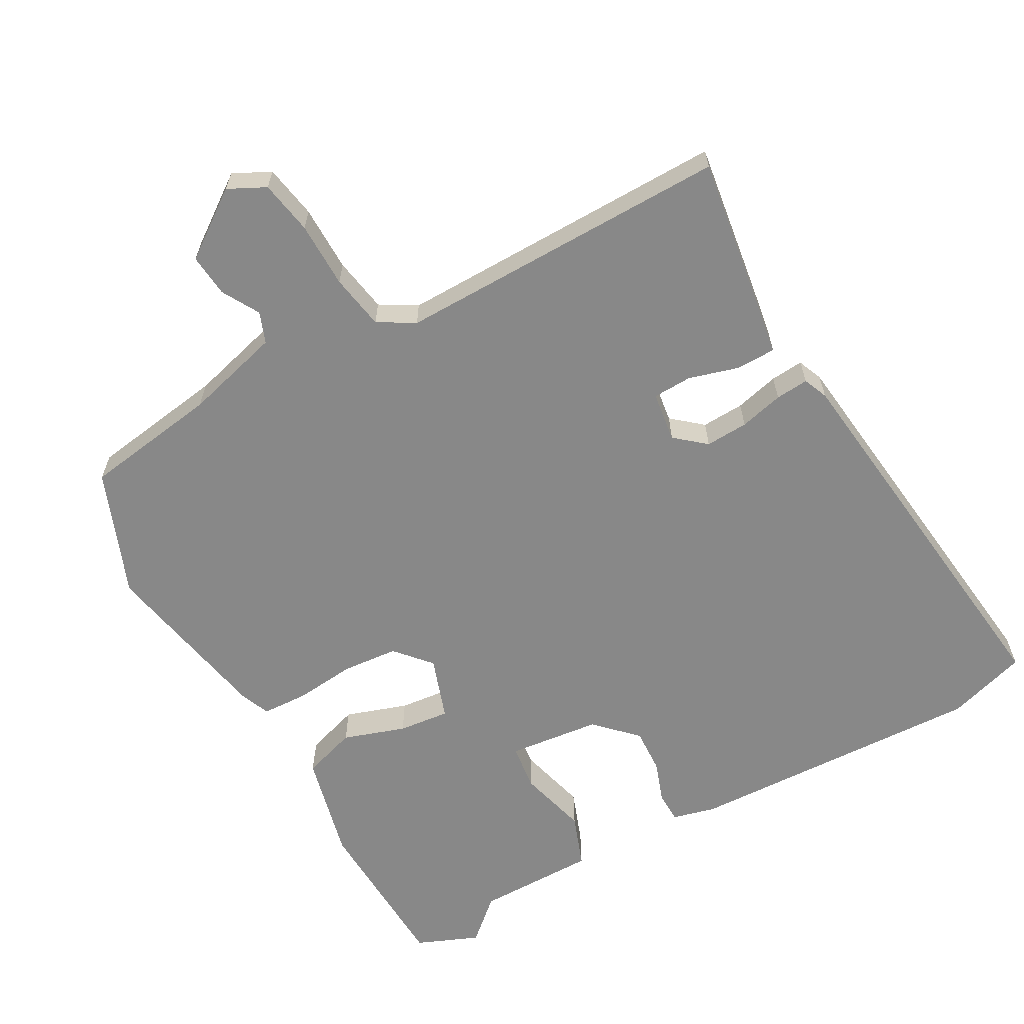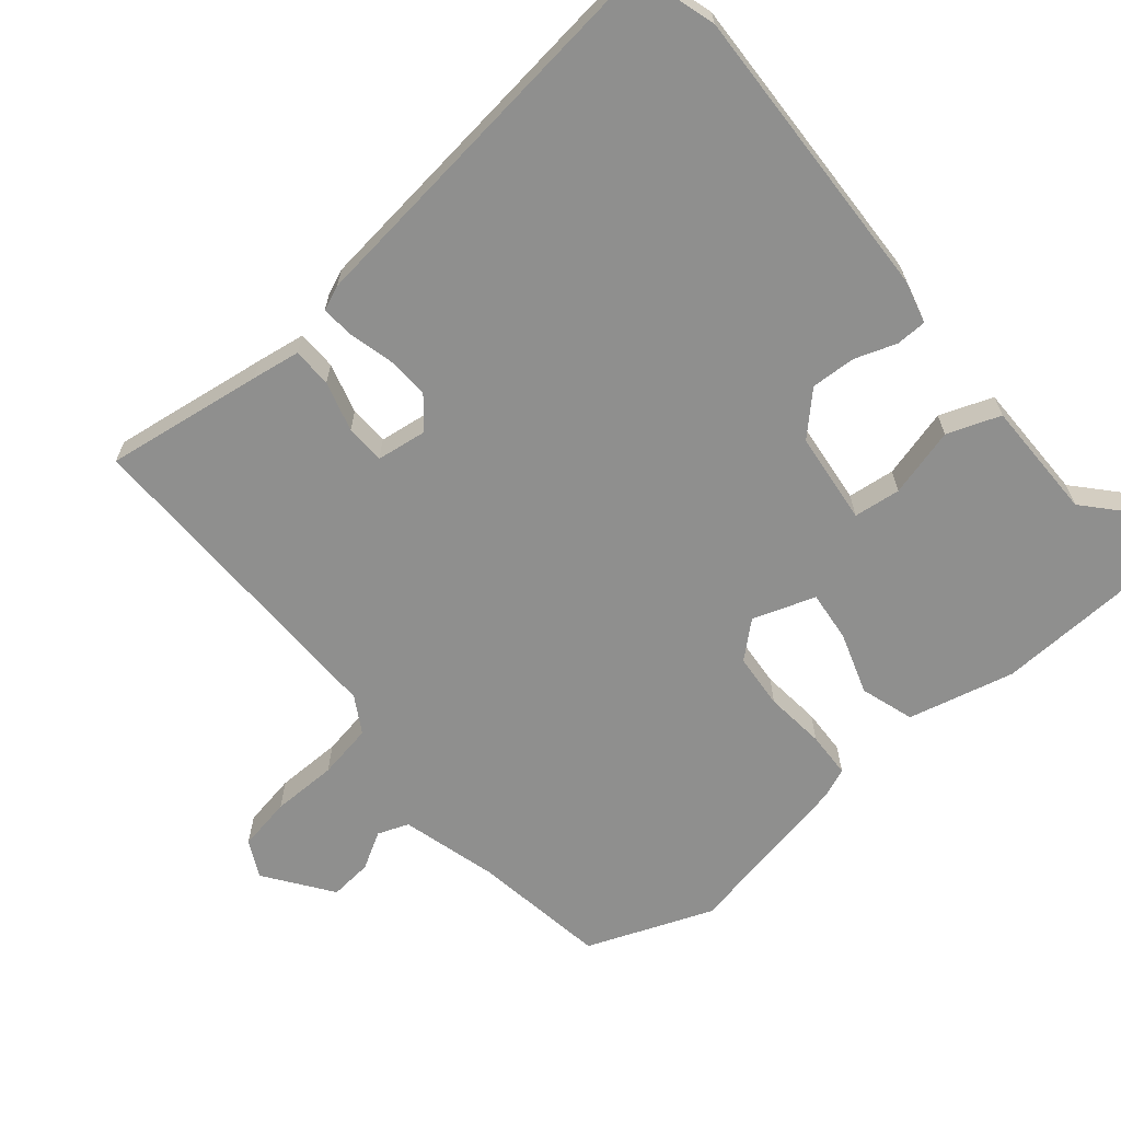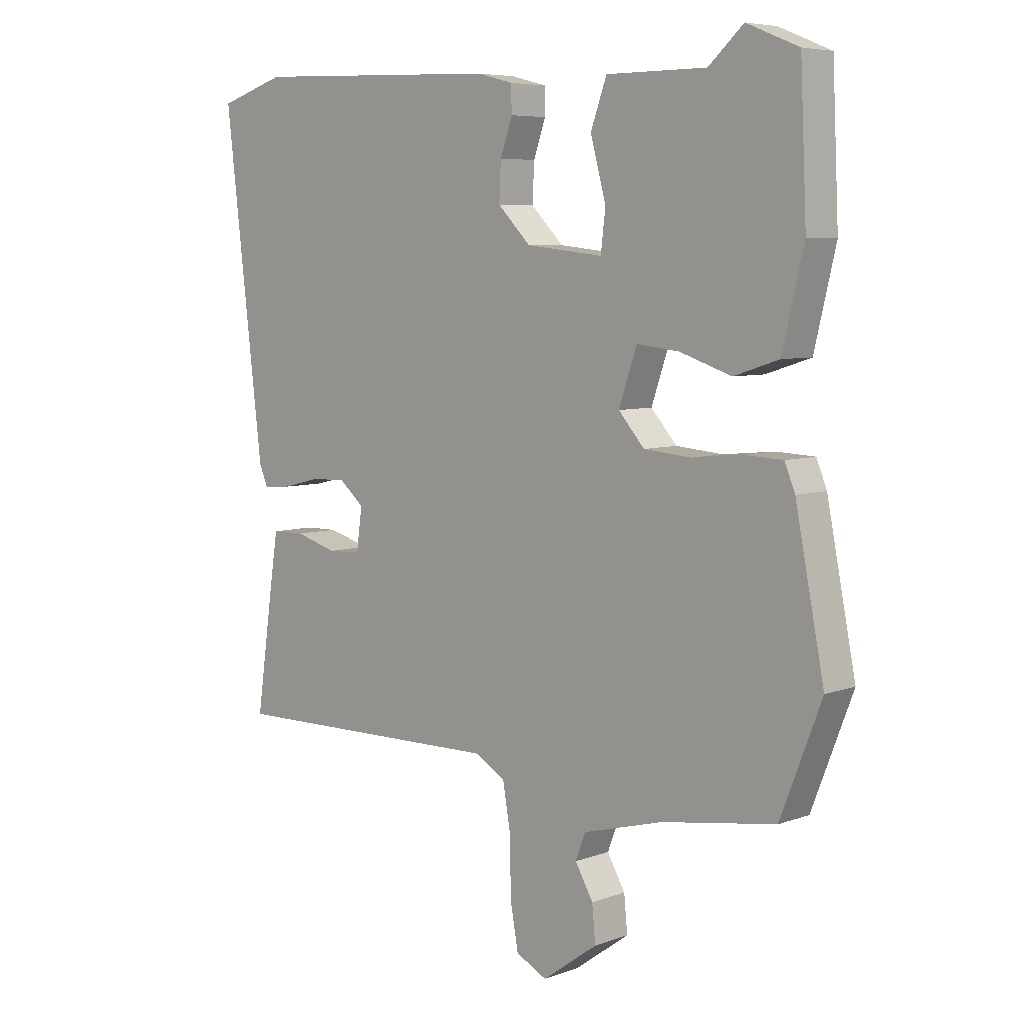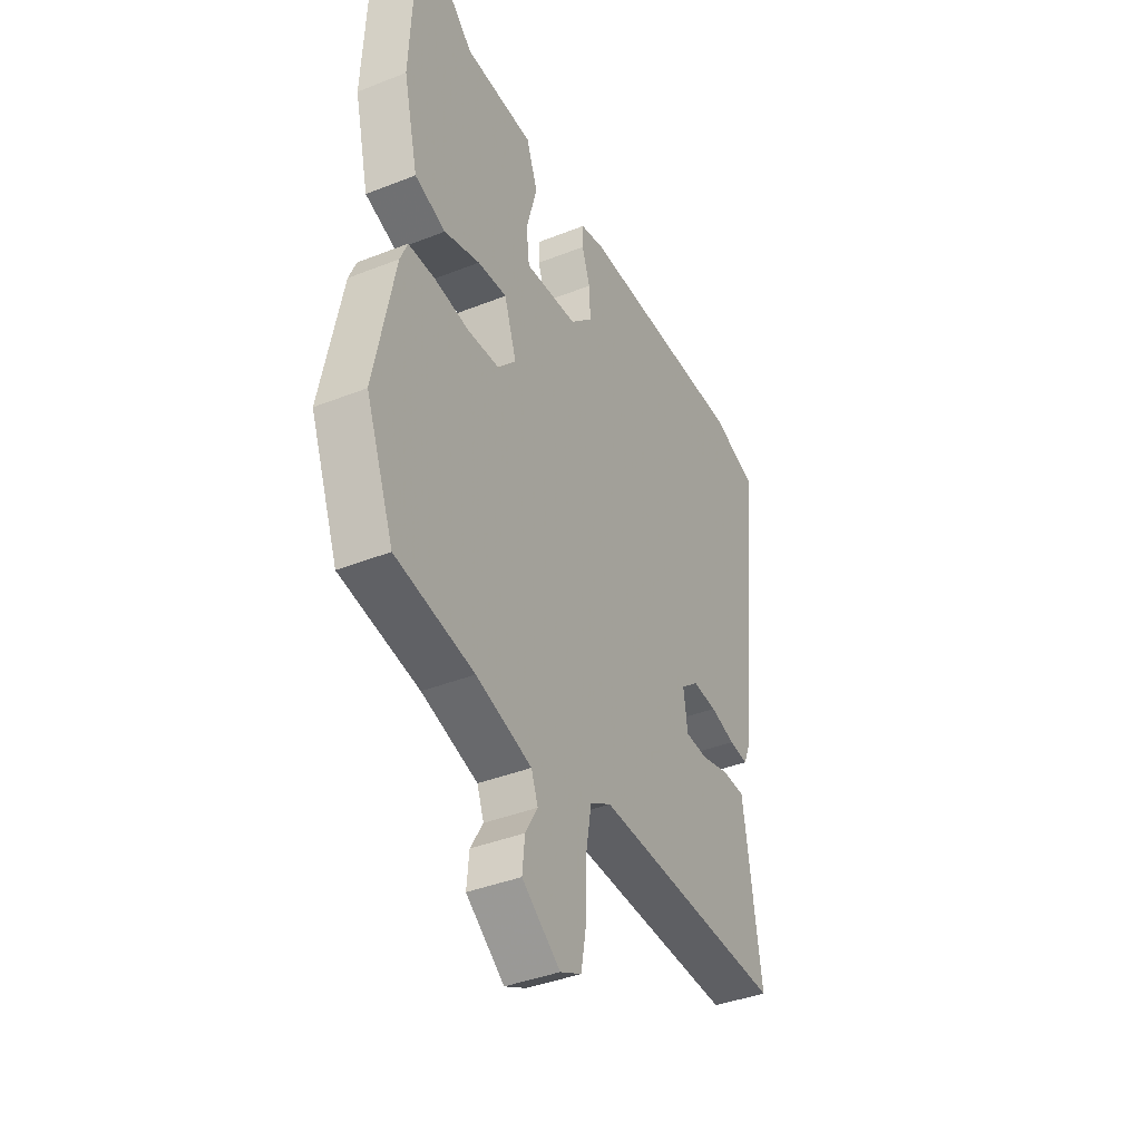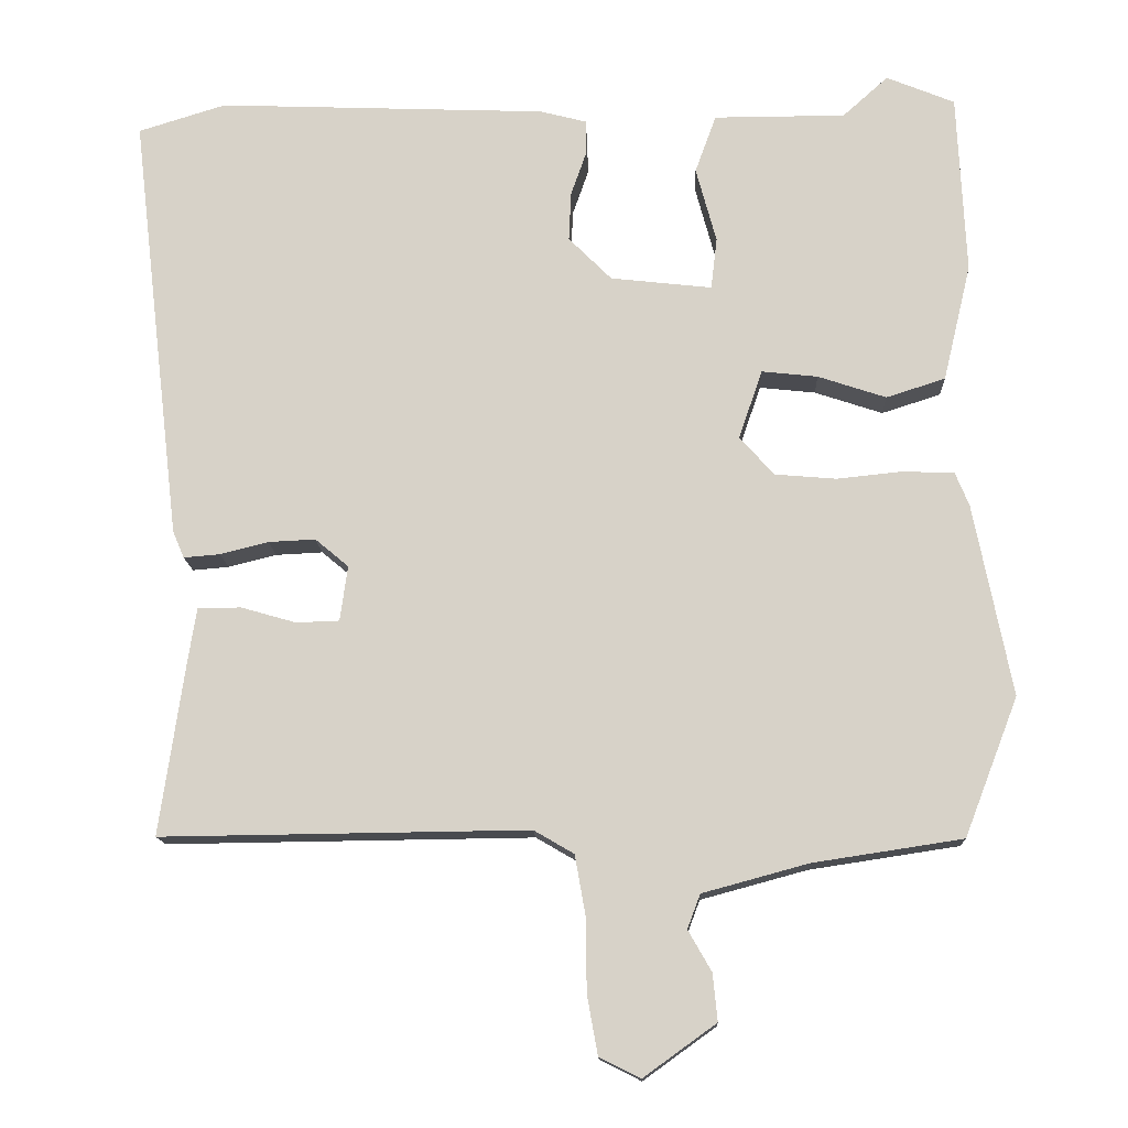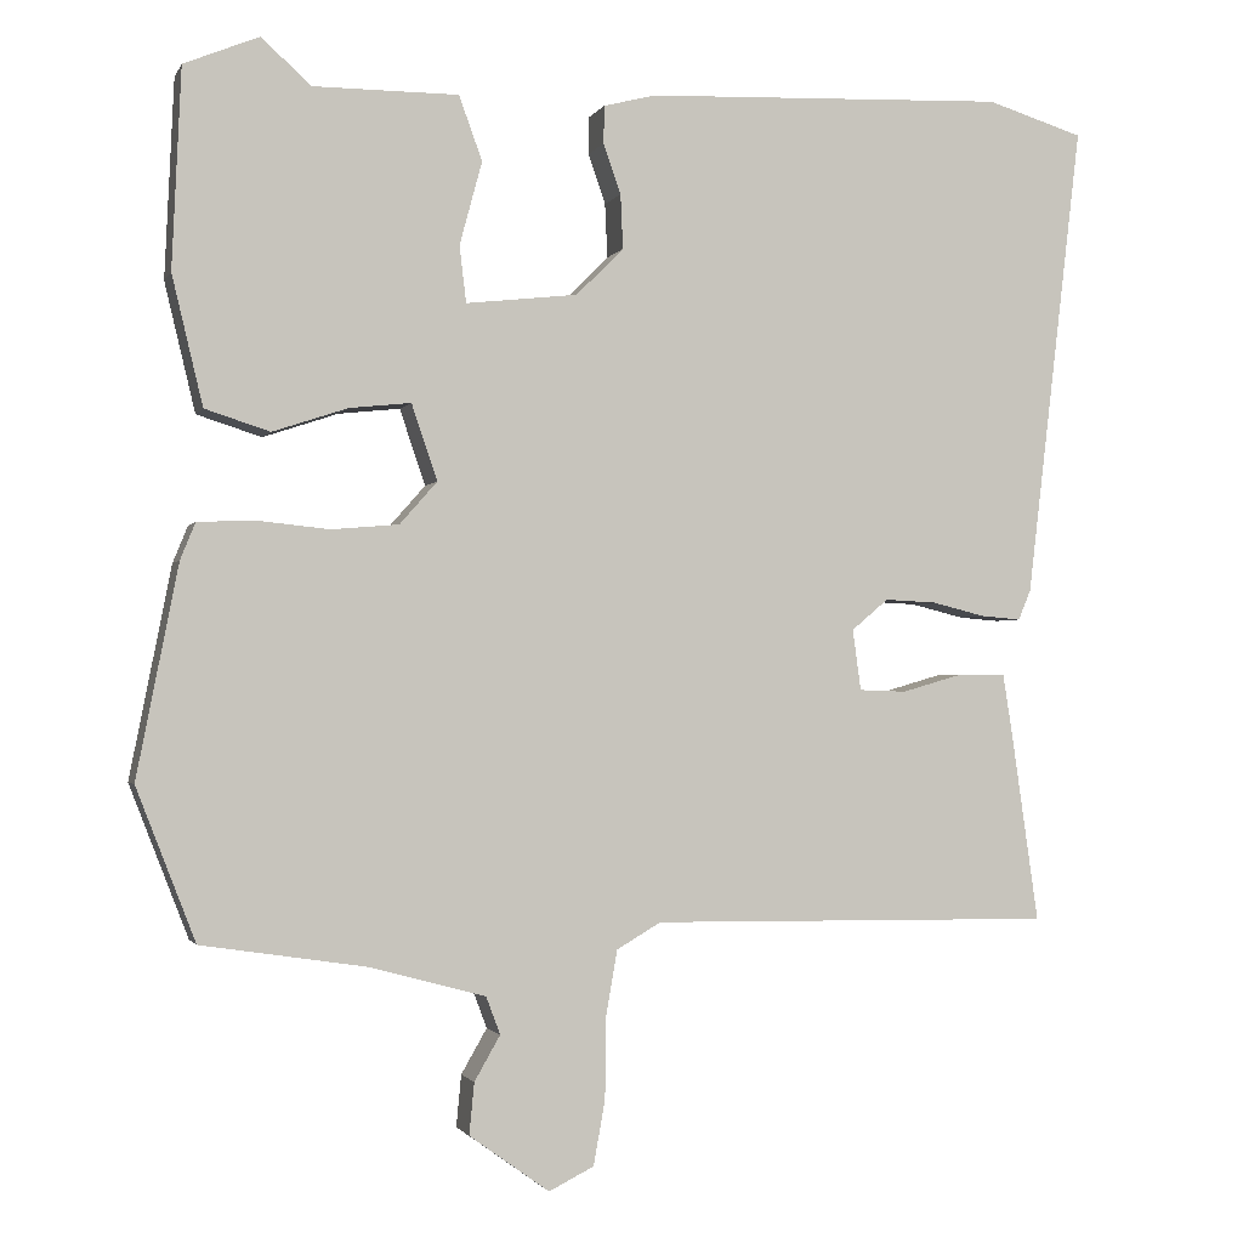
<metadata>
{"format":"obj","ext":"obj","renderer":"f3d","projection":"perspective","resolution":1024,"background":"white","views":[{"elev":-62.9,"azim":-151.0,"up":"+Y"},{"elev":-65.1,"azim":-50.1,"up":"+Y"},{"elev":6.3,"azim":43.0,"up":"+Z"},{"elev":-40.0,"azim":116.0,"up":"+Z"},{"elev":-13.9,"azim":2.3,"up":"+Z"},{"elev":-1.5,"azim":164.3,"up":"+Z"}]}
</metadata>
<code>
v 0.566 0.07 -0.329
v 0.495 0.07 -0.512
v 0.298 0.07 -0.542
v 0.158 0.07 -0.58
v 0.141 0.07 -0.625
v 0.172 0.07 -0.679
v 0.178 0.07 -0.741
v 0.082 0.07 -0.81
v 0.028 0.07 -0.783
v 0.014 0.07 -0.705
v 0.013 0.07 -0.609
v -0.001 0.07 -0.529
v -0.054 0.07 -0.498
v -0.539 0.07 -0.504
v -0.506 0.07 -0.274
v -0.495 0.07 -0.204
v -0.438 0.07 -0.203
v -0.365 0.07 -0.224
v -0.308 0.07 -0.222
v -0.298 0.07 -0.149
v -0.342 0.07 -0.112
v -0.404 0.07 -0.115
v -0.468 0.07 -0.131
v -0.516 0.07 -0.135
v -0.531 0.07 -0.099
v -0.598 0.07 0.47
v -0.482 0.07 0.506
v -0.047 0.07 0.489
v 0.015 0.07 0.473
v 0.016 0.07 0.428
v -0.005 0.07 0.368
v -0.008 0.07 0.303
v 0.049 0.07 0.246
v 0.183 0.07 0.231
v 0.191 0.07 0.299
v 0.164 0.07 0.399
v 0.192 0.07 0.476
v 0.366 0.07 0.476
v 0.426 0.07 0.53
v 0.516 0.07 0.493
v 0.527 0.07 0.254
v 0.49 0.07 0.099
v 0.412 0.07 0.074
v 0.322 0.07 0.104
v 0.248 0.07 0.112
v 0.217 0.07 0.021
v 0.262 0.07 -0.03
v 0.343 0.07 -0.037
v 0.431 0.07 -0.028
v 0.498 0.07 -0.031
v 0.516 0.07 -0.075
v 0.566 0 -0.329
v 0.495 0 -0.512
v 0.298 0 -0.542
v 0.158 0 -0.58
v 0.141 0 -0.625
v 0.172 0 -0.679
v 0.178 0 -0.741
v 0.082 0 -0.81
v 0.028 0 -0.783
v 0.014 0 -0.705
v 0.013 0 -0.609
v -0.001 0 -0.529
v -0.054 0 -0.498
v -0.539 0 -0.504
v -0.506 0 -0.274
v -0.495 0 -0.204
v -0.438 0 -0.203
v -0.365 0 -0.224
v -0.308 0 -0.222
v -0.298 0 -0.149
v -0.342 0 -0.112
v -0.404 0 -0.115
v -0.468 0 -0.131
v -0.516 0 -0.135
v -0.531 0 -0.099
v -0.598 0 0.47
v -0.482 0 0.506
v -0.047 0 0.489
v 0.015 0 0.473
v 0.016 0 0.428
v -0.005 0 0.368
v -0.008 0 0.303
v 0.049 0 0.246
v 0.183 0 0.231
v 0.191 0 0.299
v 0.164 0 0.399
v 0.192 0 0.476
v 0.366 0 0.476
v 0.426 0 0.53
v 0.516 0 0.493
v 0.527 0 0.254
v 0.49 0 0.099
v 0.412 0 0.074
v 0.322 0 0.104
v 0.248 0 0.112
v 0.217 0 0.021
v 0.262 0 -0.03
v 0.343 0 -0.037
v 0.431 0 -0.028
v 0.498 0 -0.031
v 0.516 0 -0.075
f 48 49 50 51
f 47 48 51 1
f 41 42 43 44
f 41 44 45
f 38 39 40 41
f 38 41 45
f 35 36 37 38
f 34 35 38 45
f 33 34 45 46
f 28 29 30 31
f 28 31 32
f 27 28 32
f 22 23 24 25
f 21 22 25 26
f 20 21 26 27
f 15 16 17 18
f 13 14 15 18
f 12 13 18 19
f 8 9 10 11
f 8 11 12
f 5 6 7 8
f 5 8 12
f 4 5 12 19
f 47 1 2 3
f 46 47 3 4
f 20 27 32 33
f 20 33 46
f 4 19 20 46
f 102 101 100 99
f 52 102 99 98
f 95 94 93 92
f 96 95 92
f 92 91 90 89
f 96 92 89
f 89 88 87 86
f 96 89 86 85
f 97 96 85 84
f 82 81 80 79
f 83 82 79
f 83 79 78
f 76 75 74 73
f 77 76 73 72
f 78 77 72 71
f 69 68 67 66
f 69 66 65 64
f 70 69 64 63
f 62 61 60 59
f 63 62 59
f 59 58 57 56
f 63 59 56
f 70 63 56 55
f 54 53 52 98
f 55 54 98 97
f 84 83 78 71
f 97 84 71
f 97 71 70 55
f 1 52 53 2
f 2 53 54 3
f 3 54 55 4
f 4 55 56 5
f 5 56 57 6
f 6 57 58 7
f 7 58 59 8
f 8 59 60 9
f 9 60 61 10
f 10 61 62 11
f 11 62 63 12
f 12 63 64 13
f 13 64 65 14
f 14 65 66 15
f 15 66 67 16
f 16 67 68 17
f 17 68 69 18
f 18 69 70 19
f 19 70 71 20
f 20 71 72 21
f 21 72 73 22
f 22 73 74 23
f 23 74 75 24
f 24 75 76 25
f 25 76 77 26
f 26 77 78 27
f 27 78 79 28
f 28 79 80 29
f 29 80 81 30
f 30 81 82 31
f 31 82 83 32
f 32 83 84 33
f 33 84 85 34
f 34 85 86 35
f 35 86 87 36
f 36 87 88 37
f 37 88 89 38
f 38 89 90 39
f 39 90 91 40
f 40 91 92 41
f 41 92 93 42
f 42 93 94 43
f 43 94 95 44
f 44 95 96 45
f 45 96 97 46
f 46 97 98 47
f 47 98 99 48
f 48 99 100 49
f 49 100 101 50
f 50 101 102 51
f 51 102 52 1

</code>
